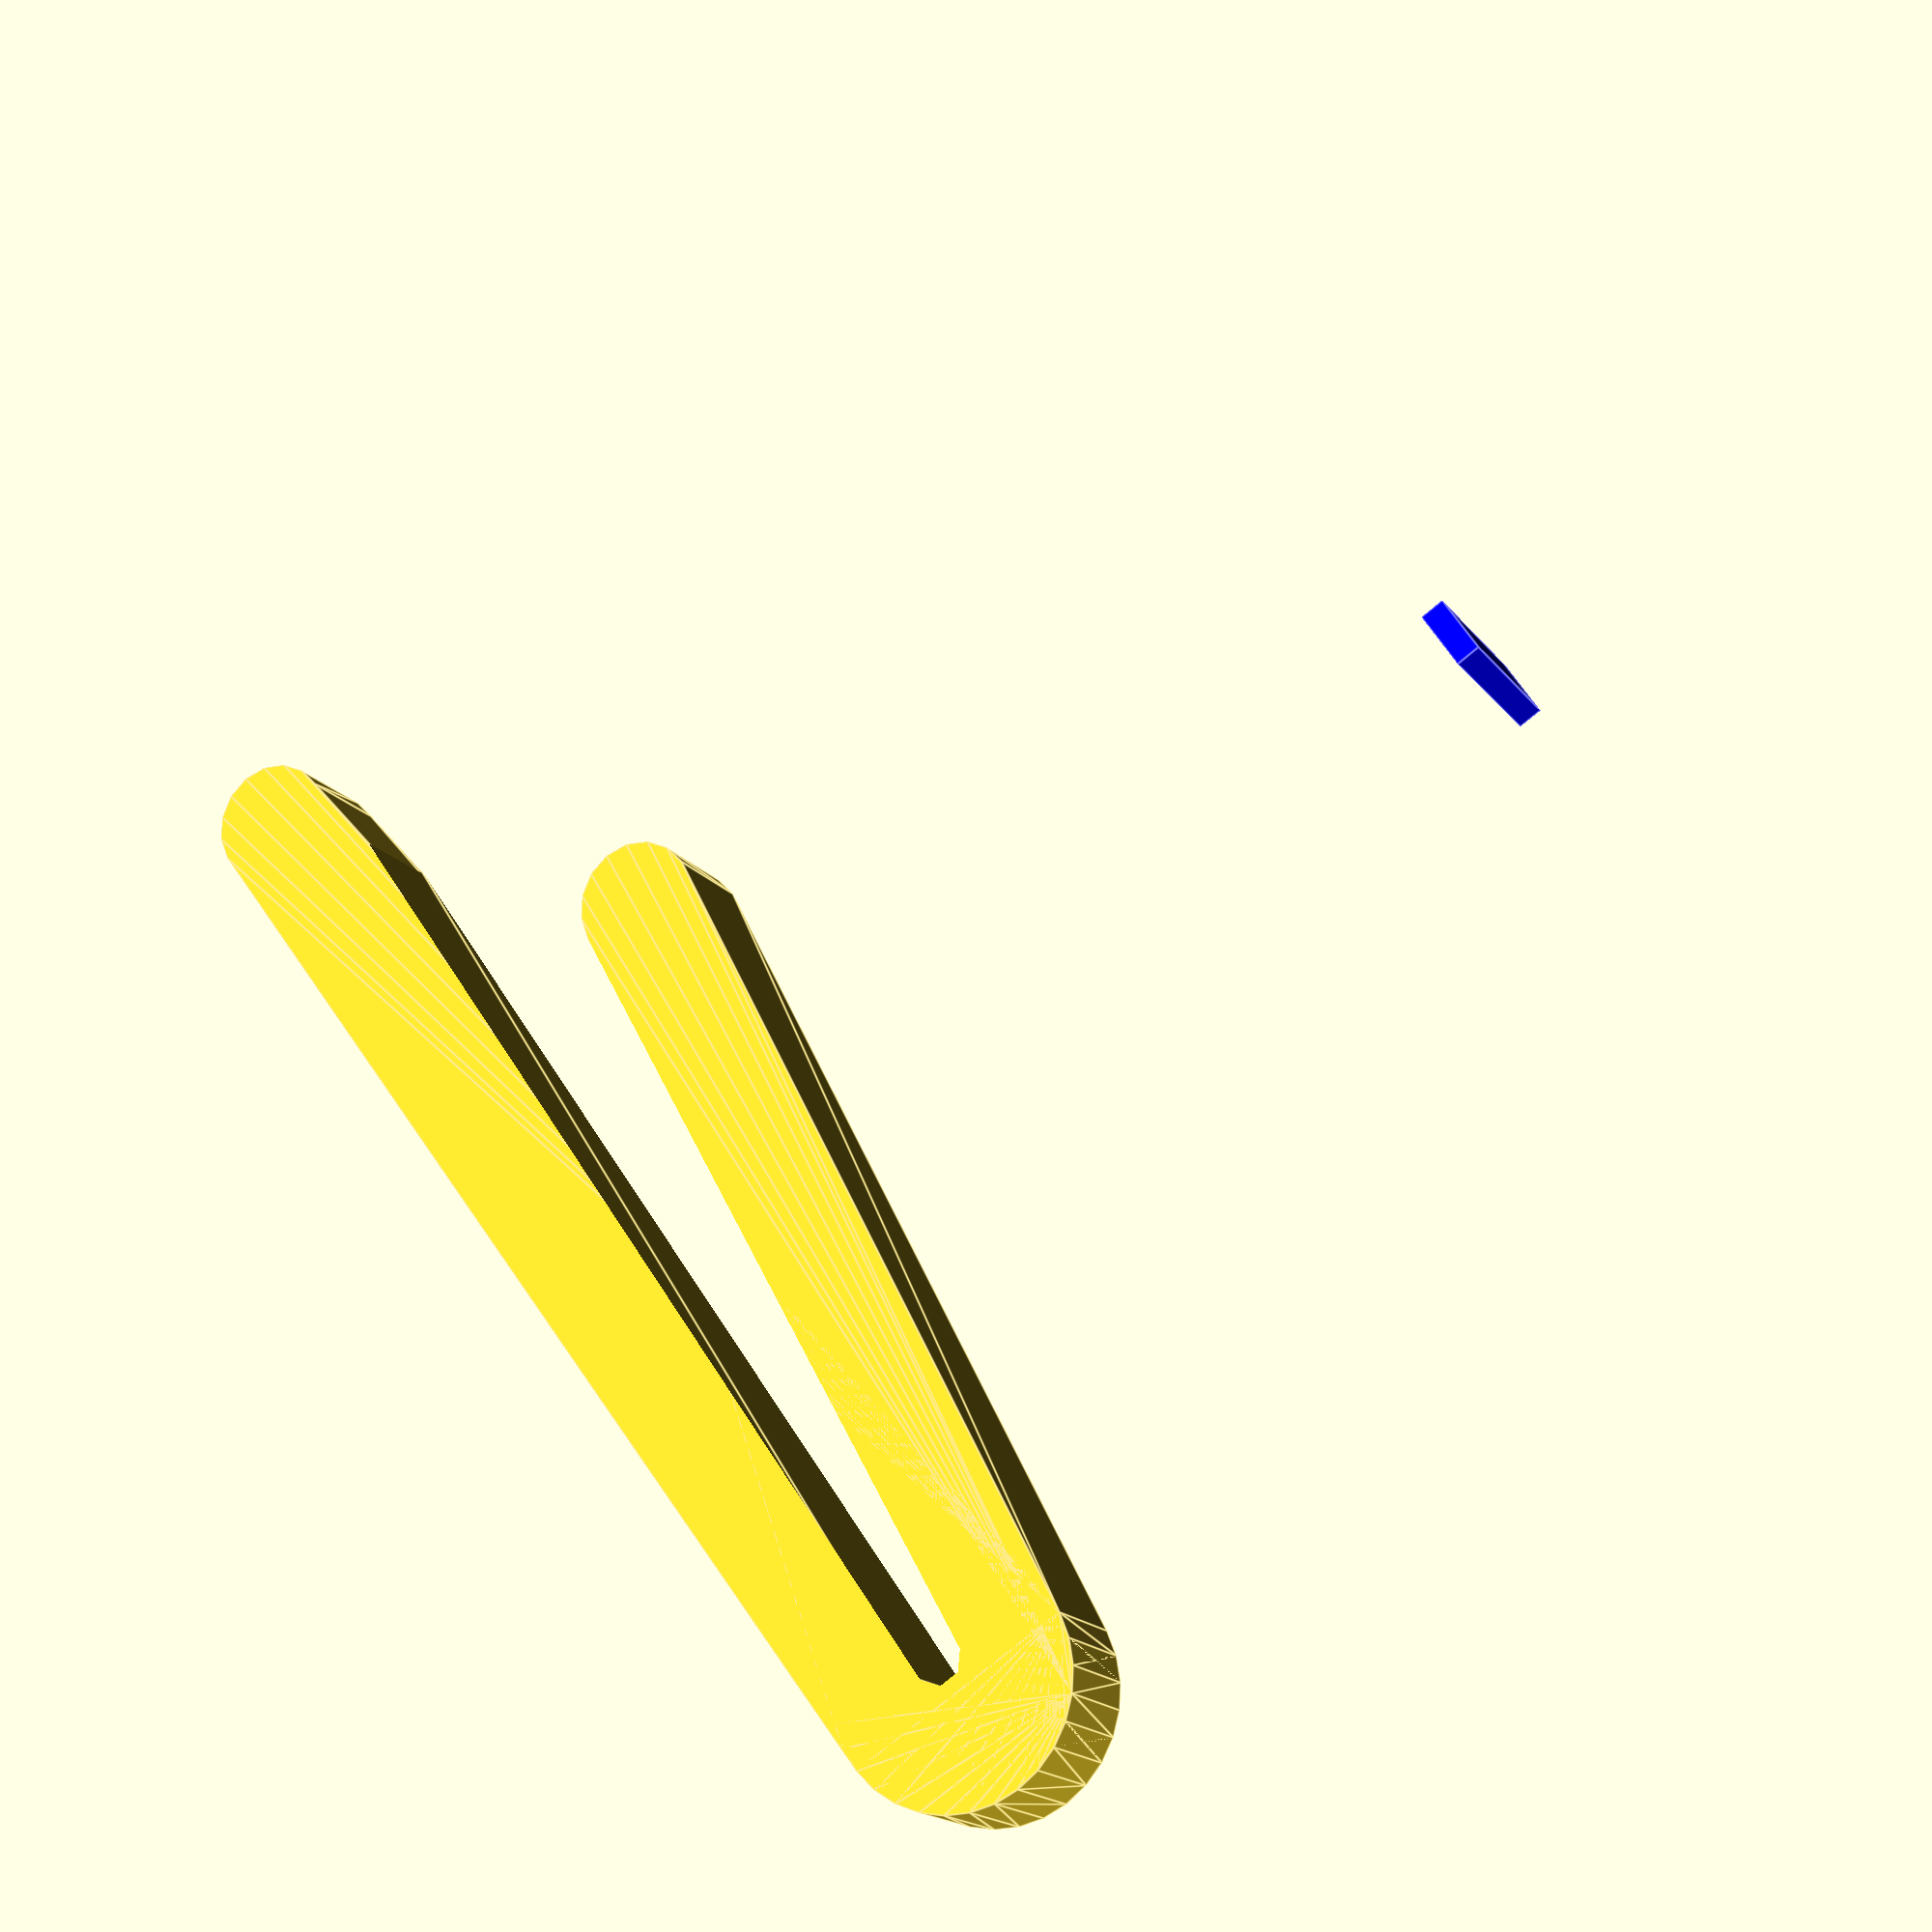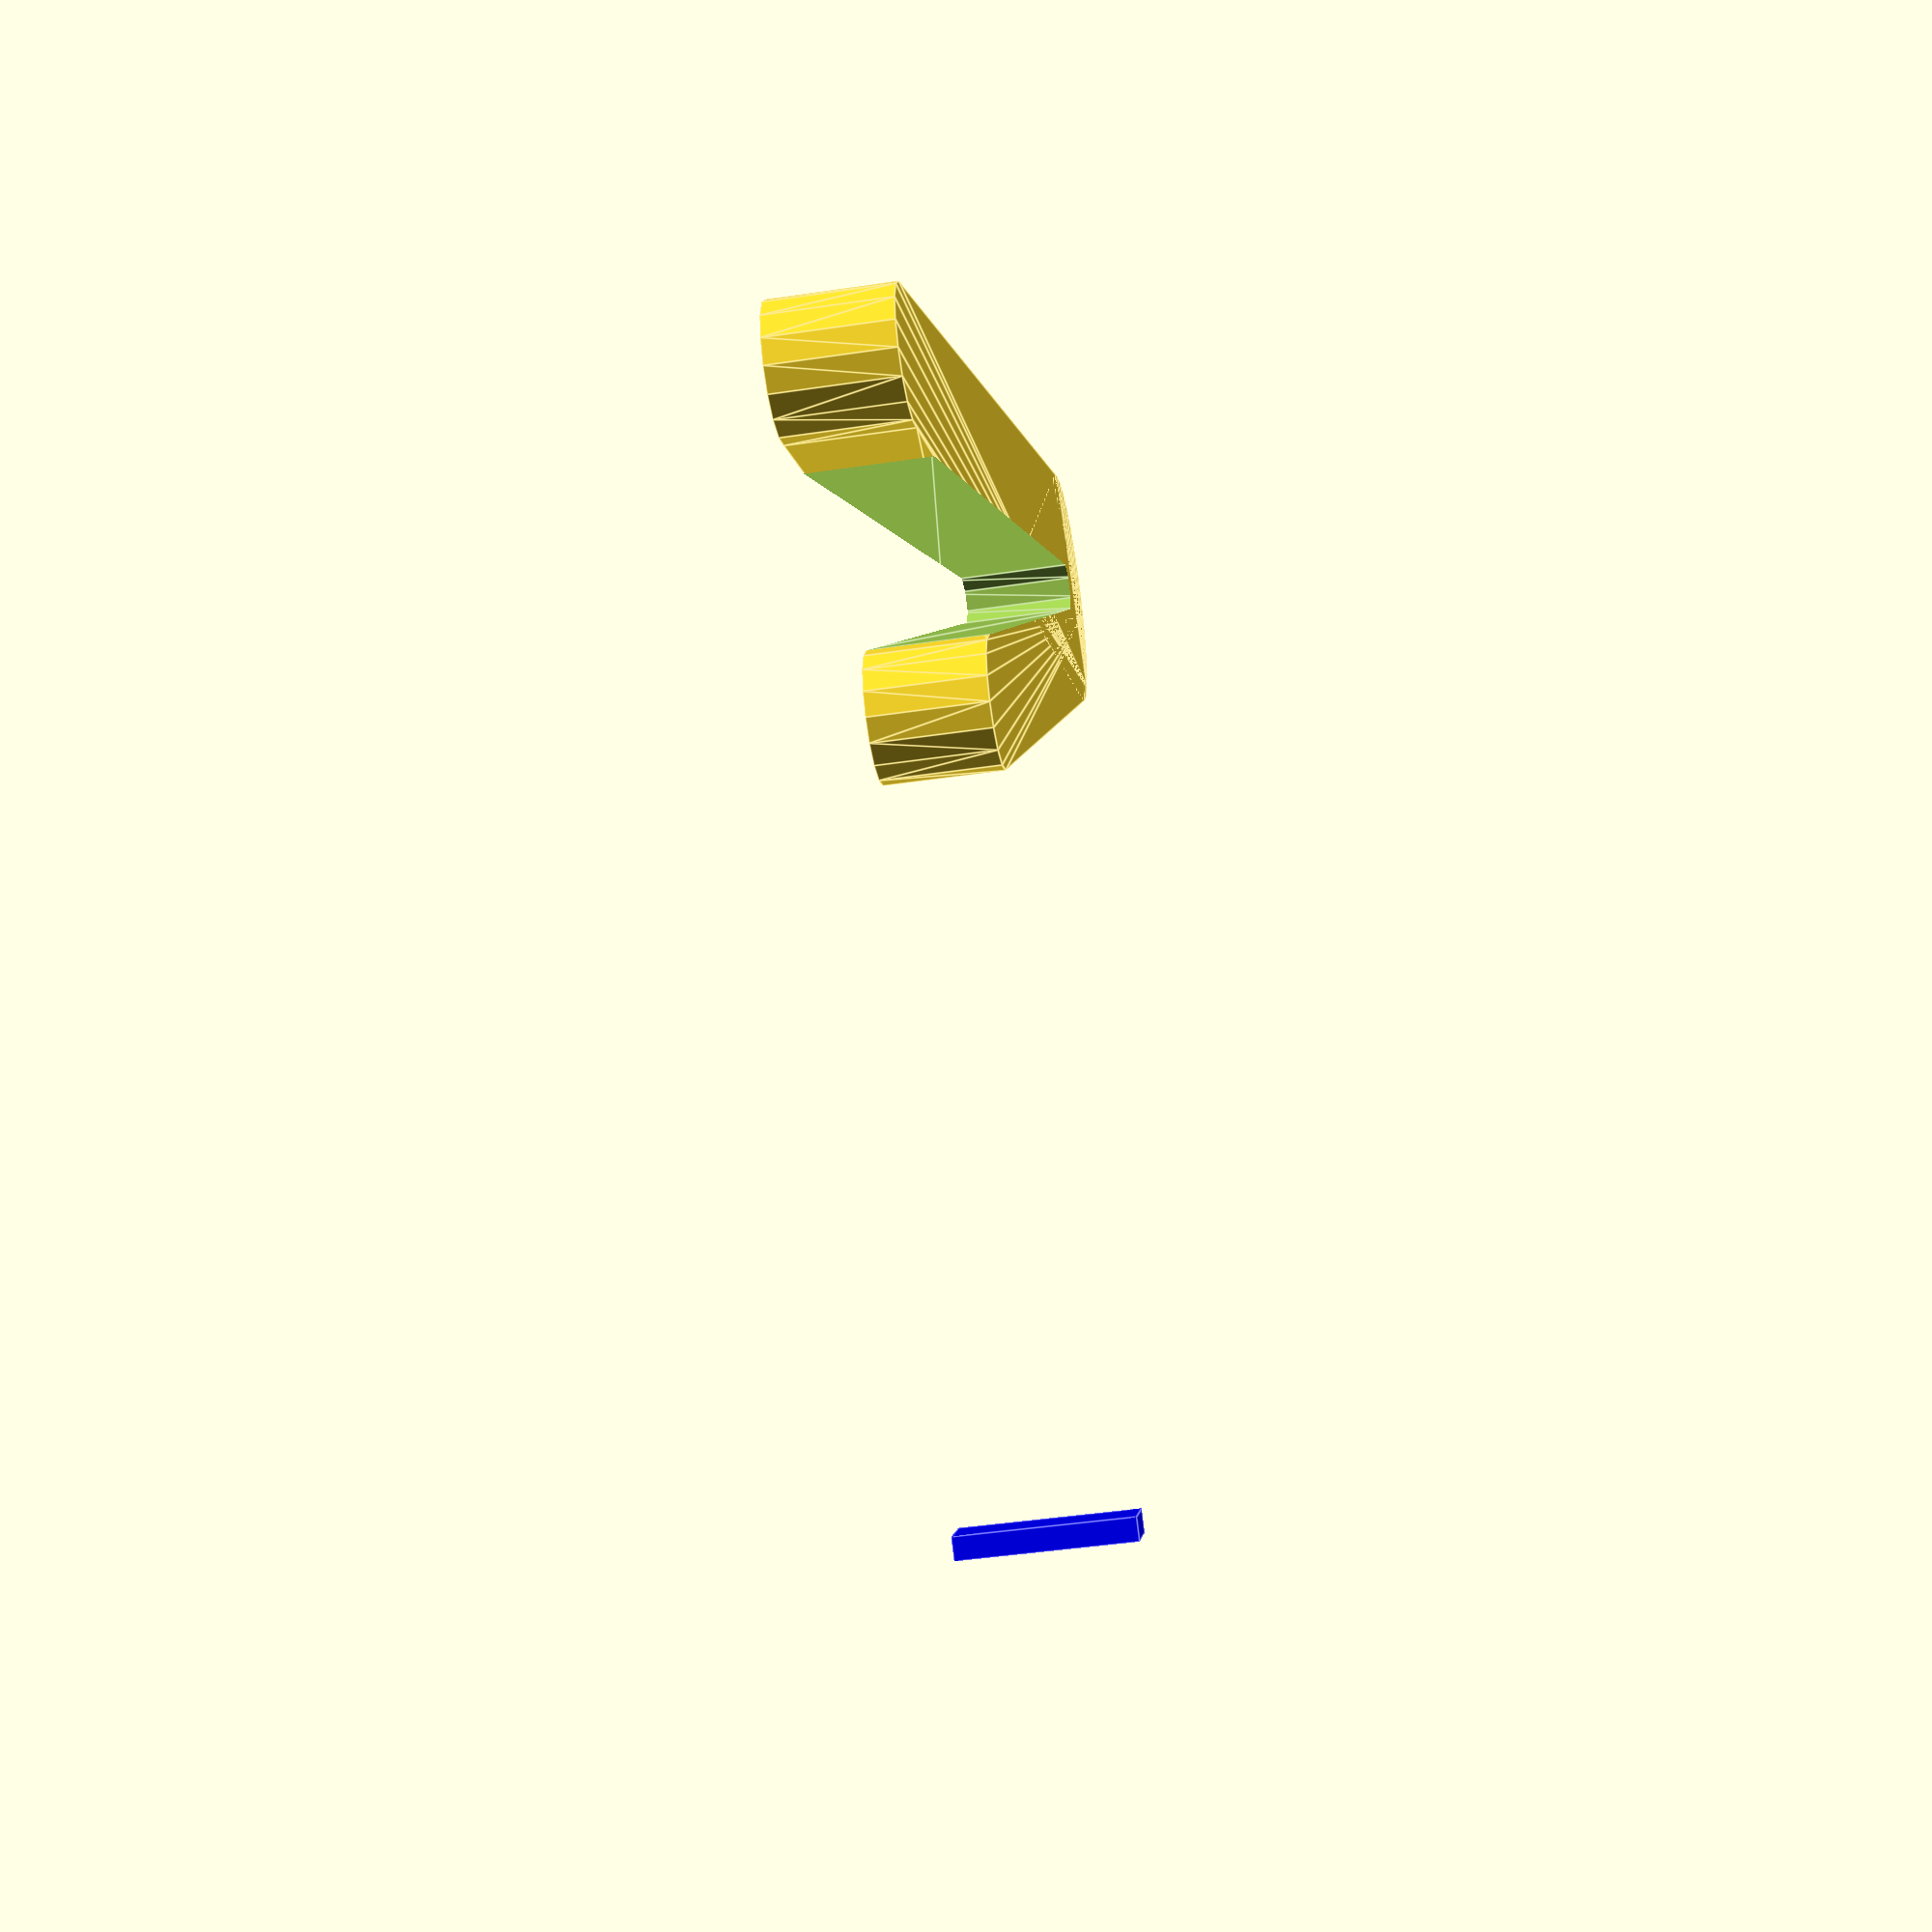
<openscad>
use <MCAD/involute_gears.scad>
include <MCAD/stepper.scad>

tol_x = .2;
tol_z = .4;

module big_gear(teeth, thickness) {
    gear(
        number_of_teeth=teeth,
        circular_pitch=256,
        twist=0,
        rim_width=2,
        rim_thickness=thickness-tol_z,
        hub_diameter=5,
        hub_thickness=thickness-tol_z,
        gear_thickness=thickness-tol_z,
        circles=3
        // bore_diameter=0
    );
}

module small_gear(teeth, thickness) {
    color([0,0,1]) 
    translate([-2.5,1.5,0])
    cube([5,2,15]);
    gear(
        number_of_teeth=teeth,
        circular_pitch=256,
        twist=0,
        rim_width=2,
        rim_thickness=thickness,
        hub_diameter=10,
        hub_thickness=15,
        bore_diameter=5+tol_x/2,
        gear_thickness=thickness-1,
        circles=5
    );
}

module nema() {
    motor(Nema17, NemaShort);
}

module nema17_hole(depth=10) {
    linear_extrude(depth) minkowski() {
        circle(6);
        square([31.04, 31.04], true);
    }
    translate([0, 0, -depth])
    cylinder(depth+1, r=2.5+tol_x);
    for (i = [0:3]) {
        rotate([0, 0, i*90])
        translate([31.04/2, 31.04/2, -depth])
        cylinder(depth+1, r=1.5+tol_x);
    }
}

module mount() {
    x_shift=23;
    color("grey",1.0)
    difference() {
        union() {
            translate([0, 0, -5]) hull() {
                translate([x_shift, 0, 0]) cylinder(5-tol_z, r=46/2);
                translate([-48, 0, 0]) cylinder(5-tol_z, r=46/2);
            }
            translate([0, 0, -15]) hull() {
                translate([x_shift, 0, 25]) cylinder(5, r=46/2);
                translate([-48, 0, 25]) cylinder(5, r=46/2);
            }
            translate([-48, 0, -20])
            linear_extrude(35) minkowski() {
                circle(7.48);
                square([31.04, 31.04], true);
            }
        }
        translate([25, 0, -tol_z]) cylinder(10, r=60);
        translate([-48, 0, -tol_z]) cylinder(20, r=18);
        translate([-48, 0, -2]) mirror([0, 0, 1]) nema17_hole(20);
        
        // male screw hole
        translate([x_shift, 0, -40]) cylinder(100, r=2.5+tol_x);
    }
}

module stick() {
    end_x=-110;
    end_y=40;
    difference() {
        // outer
        union() {
            hull() {
                translate([end_x,end_y,0]) cylinder(10-2*tol_z, r=10);
                translate([-11,51,0]) cylinder(10-2*tol_z, r=5);
            }
            hull() {
                translate([end_x,end_y,0]) cylinder(10-2*tol_z, r=10);
                translate([-40,28,0]) cylinder(10-2*tol_z, r=5);
            }
        }
        // inner
        union() {
            hull() {
                translate([end_x+2,end_y,-1]) cylinder(12, r=2);
                translate([-10,41,-1]) cylinder(12, r=4);
            }
            hull() {
                translate([end_x+2,end_y,-1]) cylinder(12, r=2);
                translate([-40,37,-1]) cylinder(12, r=4);
            }
        }
    }
}

// gearing
stick();
rotate([0,0,-18]) big_gear(77, 10-tol_z);
translate([0,-40,0]) translate([-71,0,0]) rotate([0,0,0]) small_gear(22, 10-tol_z);

// mount
// translate([-23,0,0]) mount();

// motor
// nema();

//module long_arm() {
//    difference() {
//        hull() {
//            translate([-7.5,100,0]) cylinder(10-2*tol_z, r=20/2);
//            translate([-47,34,0]) cube([79,1,10-2*tol_z]);
//        }
//        hull() {
//            translate([-7.5,80,-1]) cylinder(12, r=20/2);
//            translate([-37,34,-1]) cube([59,1,12]);
//        }   
//    }
//}


</openscad>
<views>
elev=197.2 azim=56.9 roll=155.7 proj=p view=edges
elev=44.8 azim=46.0 roll=99.8 proj=p view=edges
</views>
